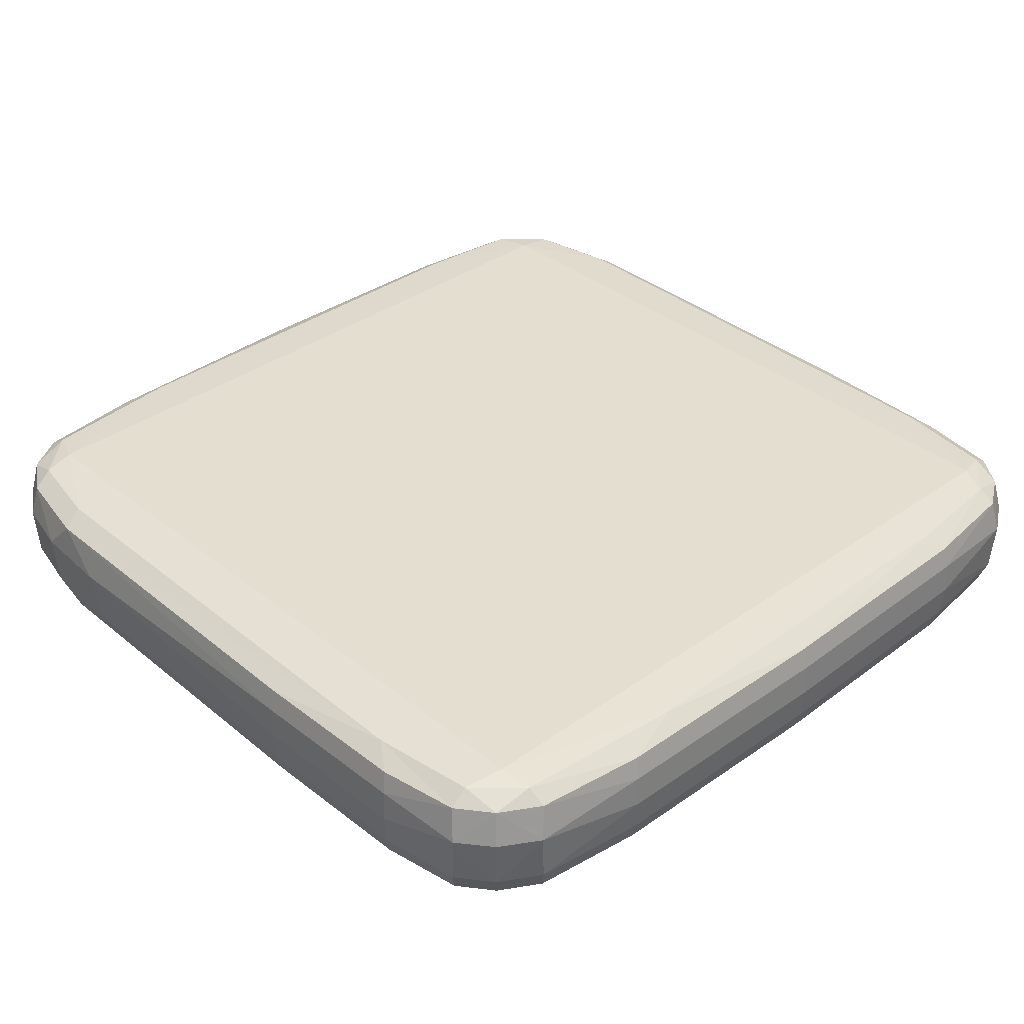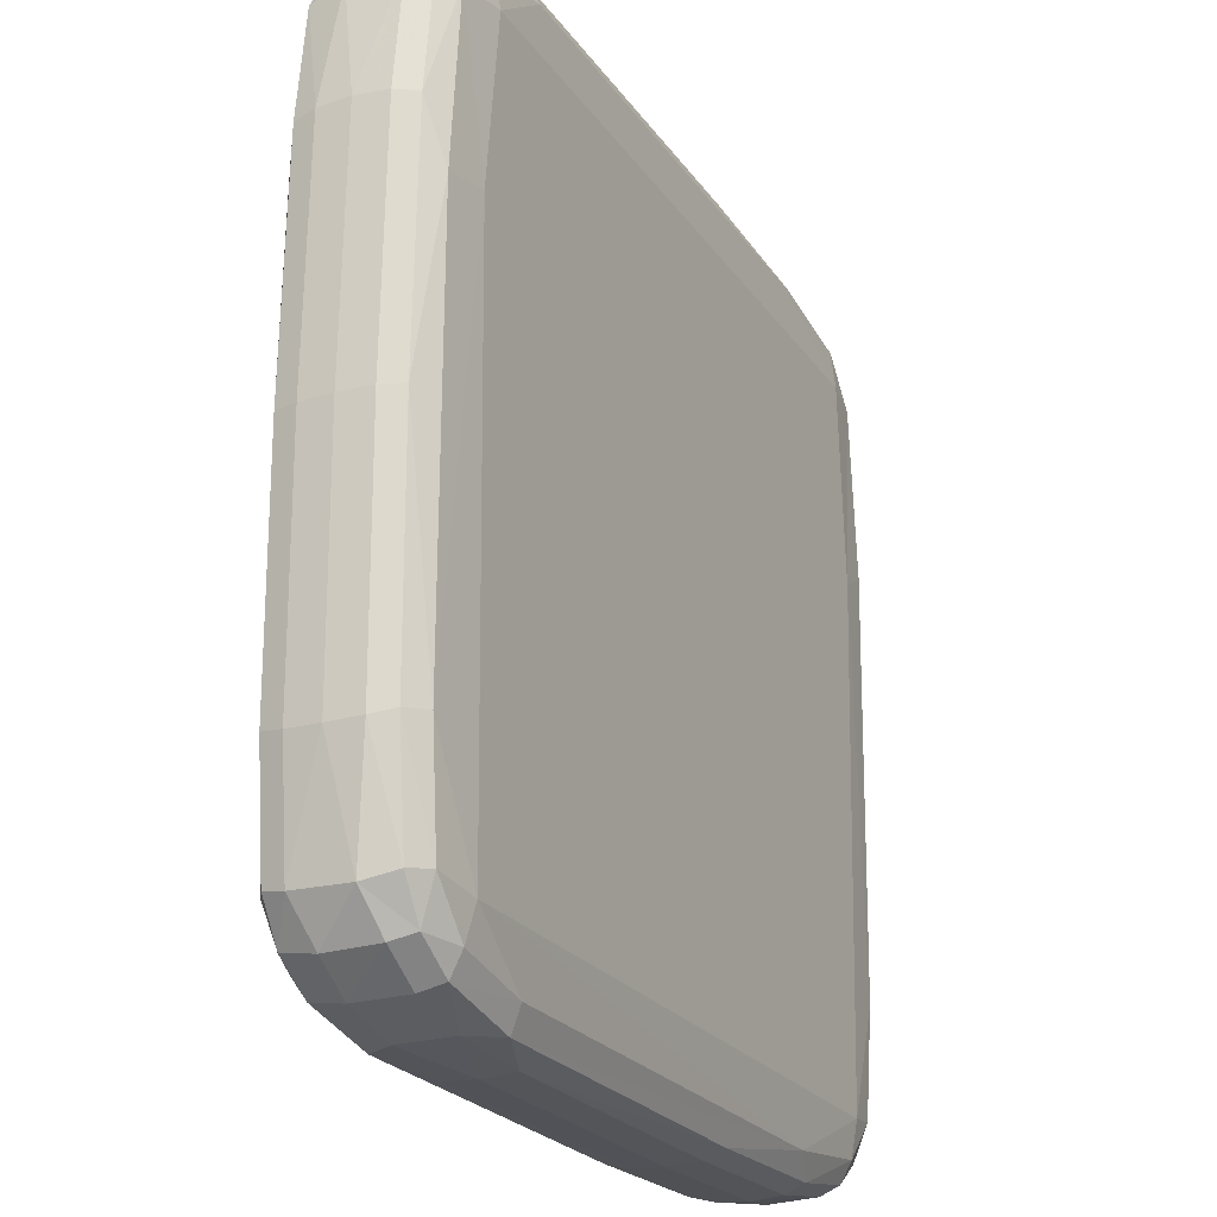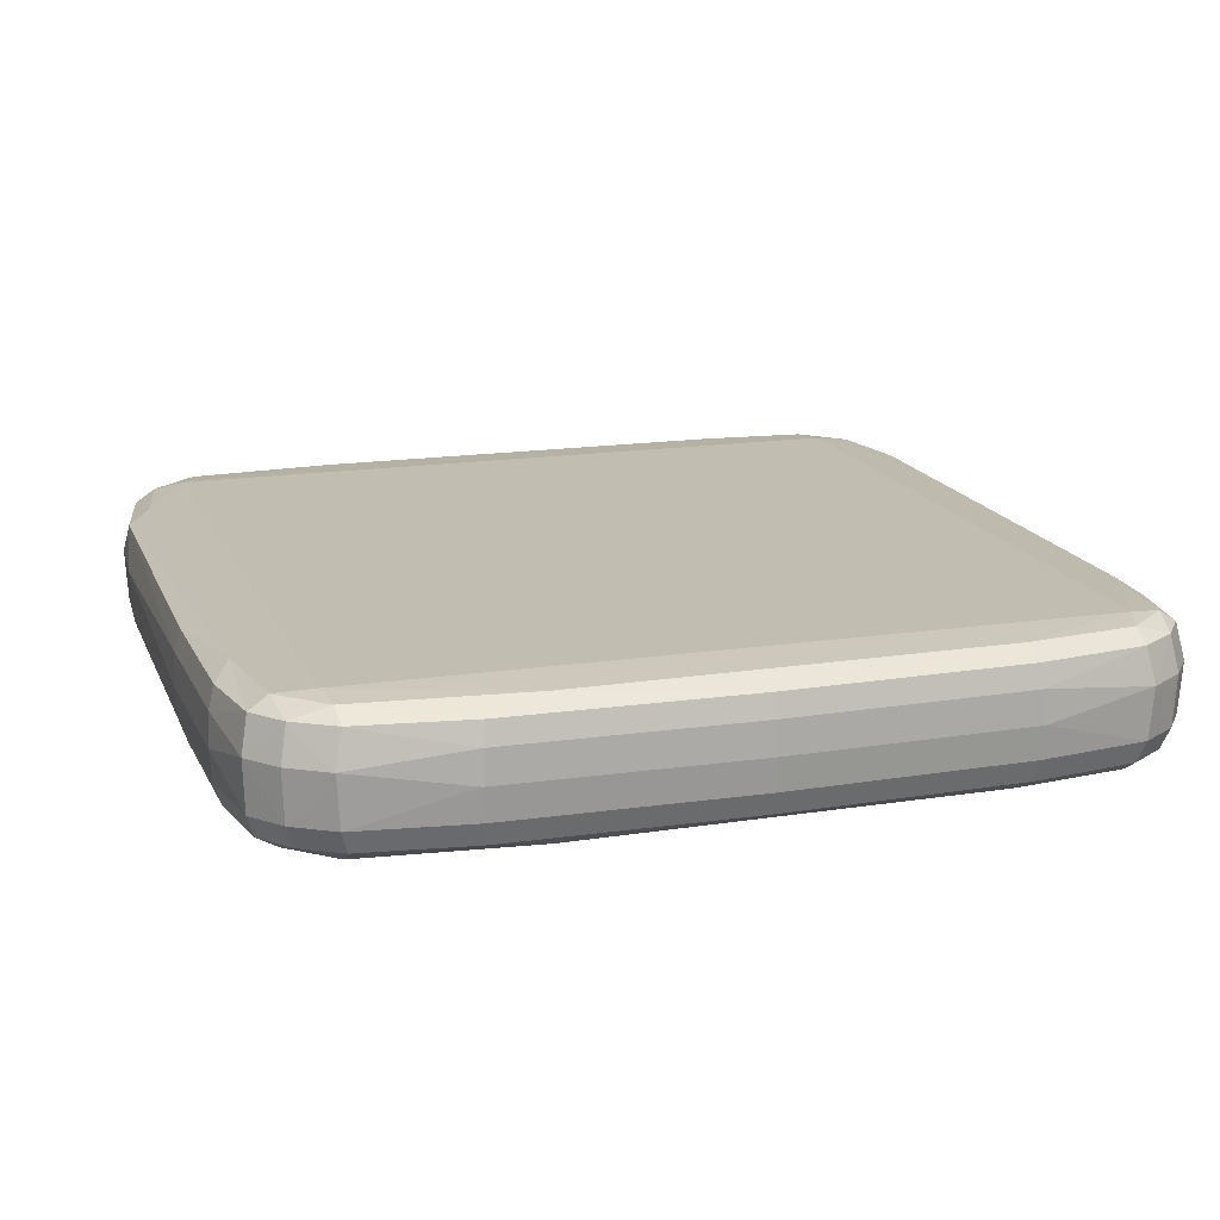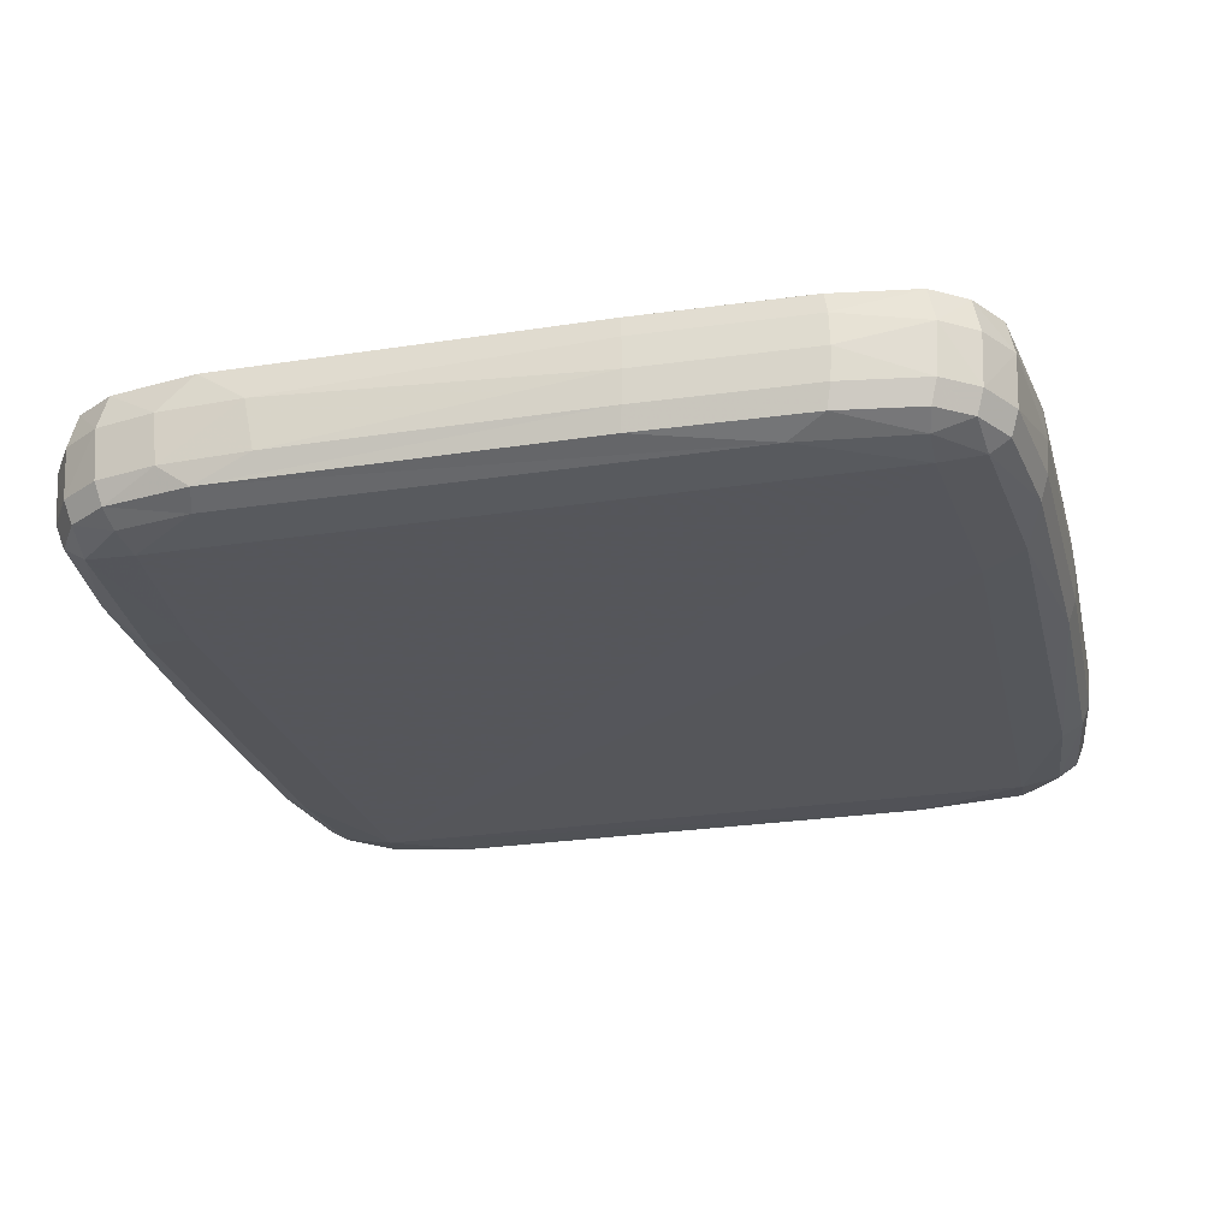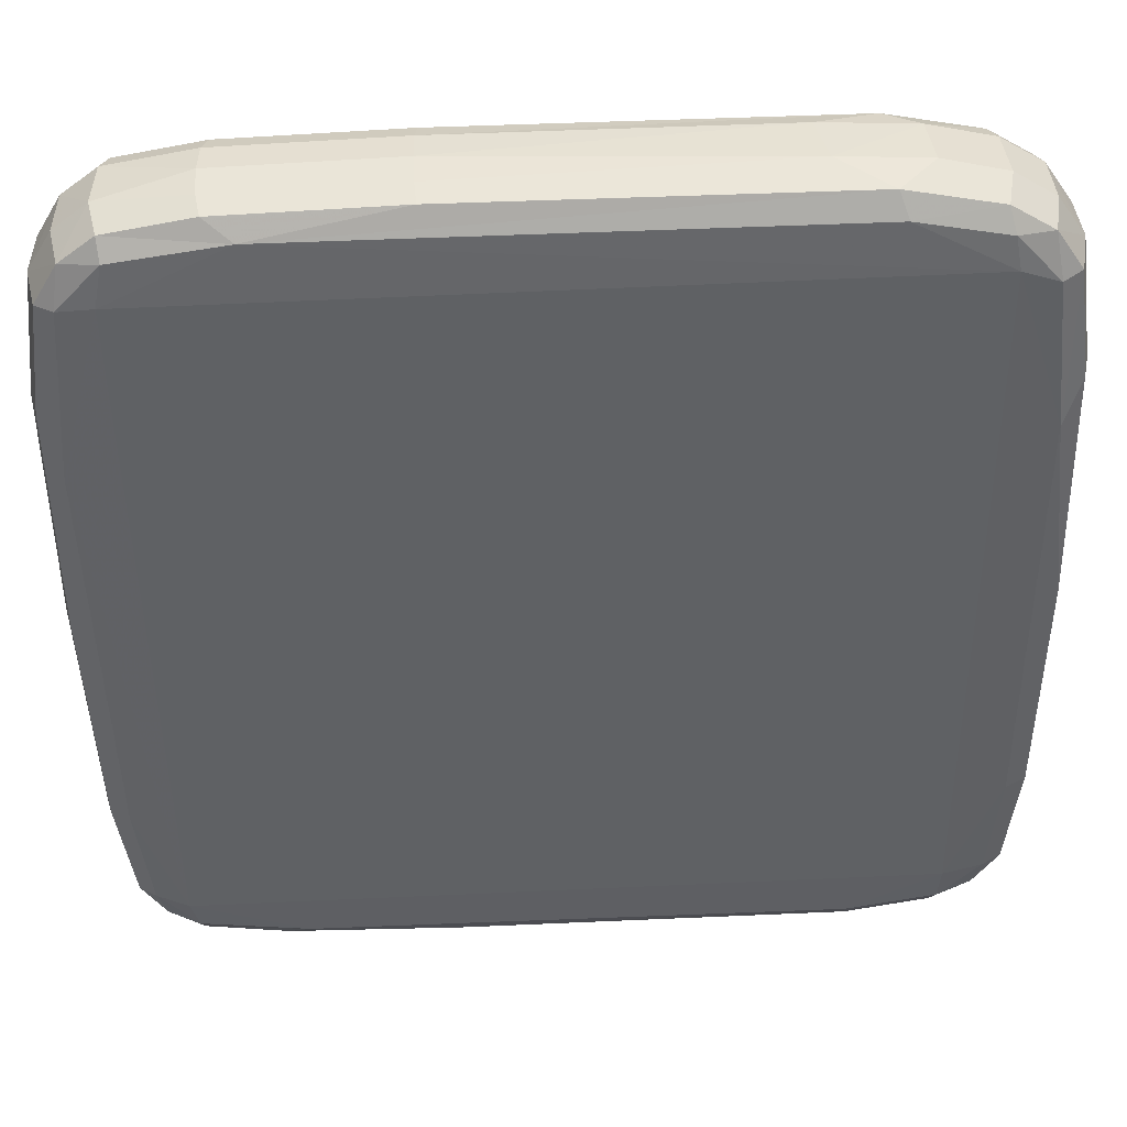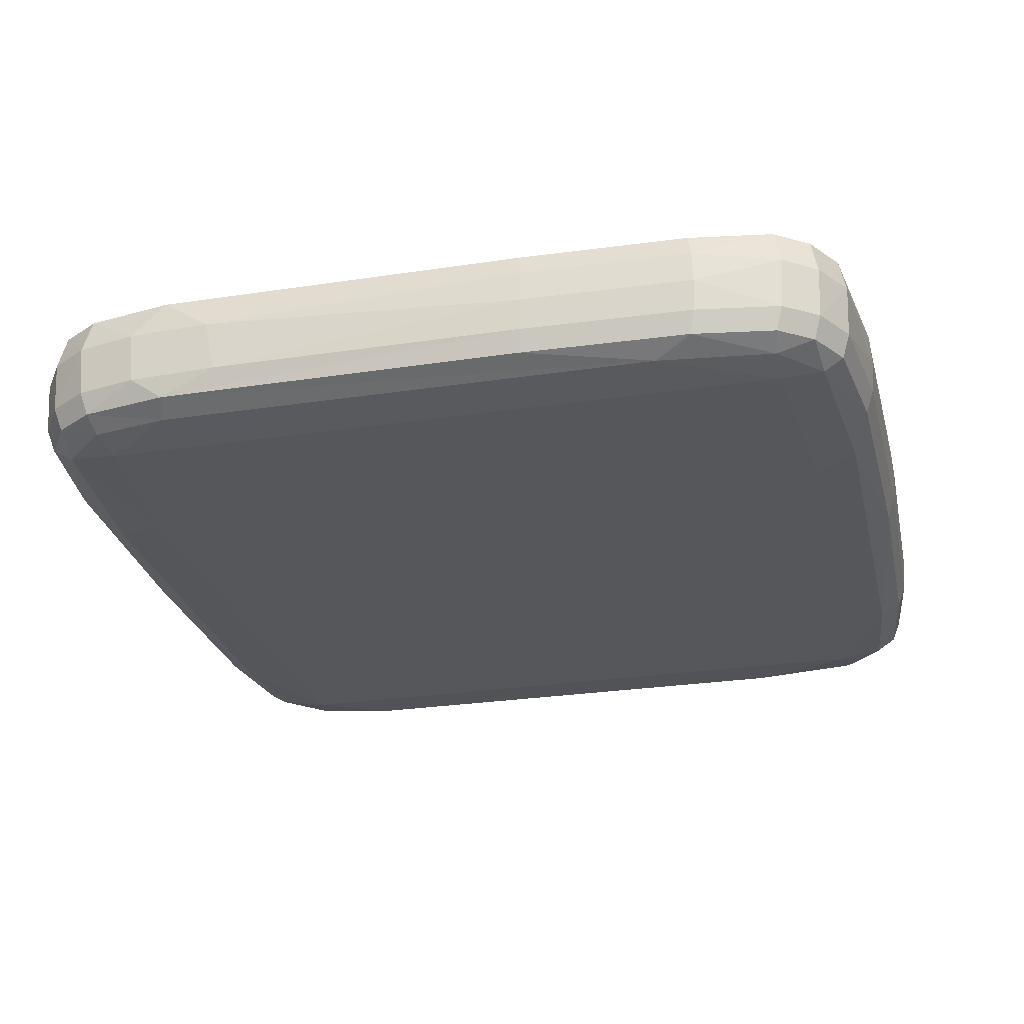
<metadata>
{"format":"obj","ext":"obj","renderer":"f3d","projection":"perspective","resolution":1024,"background":"white","views":[{"elev":36.4,"azim":-132.5,"up":"+Z"},{"elev":-22.3,"azim":115.8,"up":"+Y"},{"elev":16.7,"azim":-106.6,"up":"+Z"},{"elev":-26.1,"azim":-165.6,"up":"+Z"},{"elev":43.0,"azim":-2.2,"up":"+Y"},{"elev":-27.1,"azim":-166.0,"up":"+Z"}]}
</metadata>
<code>
v 728.7 102.7 165.4
v 746.1 95.99 163.8
v 725.7 118.3 163.6
v 376.7 114.6 163.8
v 372.9 95 165.5
v 356.5 92.65 163.7
v 684.1 126 163.4
v 354.3 -199.6 163.5
v 350.1 7.016 163.4
v 756 -194.1 163.5
v 754.4 22.37 163.4
v 731.8 -251.8 165.5
v 730.9 -269 163.6
v 750.8 -247.7 163.8
v 360.9 -253 163.8
v 379.9 -274.4 163.7
v 376 -259.3 165.5
v 687.7 -278.1 163.4
v 431.3 -281.1 163.4
v 428.3 122.6 163.4
v 349.1 -257.7 140.3
v 341.3 -203 130.7
v 350.1 -256.2 115.4
v 362 -274 115.6
v 750.8 -269.8 140.5
v 732 -282 140.3
v 730.3 -281.1 115.4
v 749.8 -268.7 115.6
v 496.2 138.3 130.6
v 413.4 133.9 146.5
v 412.8 134.8 130.7
v 413.6 133.6 115
v 418.6 -293.4 130.7
v 377.3 -286.9 140.3
v 378.9 -285.9 115.4
v 657.5 -292.5 130.6
v 702.6 -289.4 139.9
v 657.1 -291.6 146.3
v 700.5 -288.4 115
v 726.3 132 140.3
v 744.5 118.6 115.6
v 724.7 131 115.4
v 770.2 -76.64 130.6
v 765.4 43.89 146.5
v 766.2 44.4 130.7
v 768.7 -196.7 146.5
v 769.3 -76.64 146.3
v 768.4 -196.5 115
v 769.5 -197.2 130.7
v 765.1 43.7 115
v 769 -76.65 114.9
v 338 38.57 130.7
v 344.3 95.13 140.3
v 356.8 113.3 115.6
v 355.7 114.4 140.5
v 345.4 93.54 115.4
v 337.3 -82.53 130.6
v 342.2 -202.5 146.5
v 338.9 38.08 146.5
v 338.3 -82.51 146.3
v 339.2 37.9 115
v 342.5 -202.3 115
v 338.6 -82.51 114.9
v 762.5 -250.8 146.9
v 763 -251.4 119.7
v 655.7 140.4 139.8
v 696.8 138.6 139.9
v 694.7 137.5 115
v 651.1 139.1 114.9
v 502.1 -294.6 130.6
v 419.2 -292.5 146.5
v 419.4 -292.2 115
v 502.4 -293.4 114.9
v 503.1 -291 157.1
v 421 -289.8 157.3
v 502.3 -293.7 146.3
v 679.9 136.7 157.2
v 496.5 137.4 146.3
v 760 -248.6 157.6
v 766.1 -195.2 157.3
v 747.7 -266.6 157.9
v 341.1 -82.46 157.1
v 345 -200.9 157.3
v 341.7 36.61 157.3
v 347.8 91.62 157.6
v 359.1 111.2 157.9
v 766.7 -76.66 157.1
v 762.8 42.34 157.3
v 722.9 128.7 157.6
v 742.5 116.4 157.9
v 688.6 -287.7 157.1
v 381 -283.6 157.6
v 364.3 -271.8 157.9
v 497.3 134.6 157.1
v 415.3 131.3 157.3
v 728.5 -278.8 157.6
v 352.5 -254.2 157.6
v 375.4 123.9 157.6
v 755.3 97.17 157.6
v 758.4 100.7 140.3
v 365.5 -270.7 104.8
v 353.7 -253.1 104.6
v 346.3 -200.2 104.2
v 363.2 -252.5 98.38
v 746.6 -265.5 104.8
v 727.5 -277.6 104.6
v 688.2 -275.8 97.92
v 684.9 -286.8 104
v 728.6 -267 98.47
v 416.2 130 104.2
v 497.7 133.3 104.1
v 496.5 137 114.9
v 679.1 135.4 104
v 434.5 120.5 97.85
v 382 -282.3 104.6
v 421.9 -288.6 104.2
v 383.9 -272.7 98.26
v 657 -291.3 114.9
v 721.9 127.4 104.6
v 741.4 115.2 104.8
v 720.4 117.2 98.26
v 682.8 123.9 97.92
v 761.6 41.6 104.2
v 765.5 -76.68 104.1
v 764.8 -194.5 104.2
v 753.9 -192.9 97.93
v 752.5 11.73 97.86
v 349.1 90.59 104.6
v 343.1 35.91 104.2
v 360.3 110 104.8
v 358.6 90.5 98.38
v 342.4 -82.44 104.1
v 352.3 6.293 97.86
v 356.5 -198.3 97.93
v 758.8 -247.6 104.6
v 748.8 -245.9 98.26
v 503.4 -289.7 104.1
v 439.9 -279.2 97.85
v 371.7 127.2 140.3
v 373.3 126.2 115.4
v 745.5 119.7 140.5
v 757.5 99.15 115.4
v 719 98.86 95.78
v 743.9 95.86 98.38
v 373 -5.383 95.7
v 379.5 93.57 95.8
v 378.7 112.6 98.26
v 725.1 -250 95.69
v 729.1 16.27 95.74
v 382.6 -254.9 95.8
v 376.5 122.7 104.6
v 754.1 96.11 104.6
v 361 -275.1 140.5
g
f 1 3 2
f 5 6 4
f 1 20 7
f 17 8 9
f 17 9 5
f 1 10 12
f 17 16 15
f 17 18 19
f 23 22 21
f 21 24 23
f 27 37 26
f 26 28 27
f 29 30 31
f 29 32 112
f 34 24 153
f 33 35 34
f 36 39 118
f 40 41 141
f 67 42 40
f 43 44 45
f 43 46 47
f 43 48 49
f 43 50 51
f 53 54 55
f 52 56 53
f 57 58 22
f 57 59 60
f 57 61 52
f 57 62 63
f 64 49 65
f 25 64 65
f 65 28 25
f 66 68 67
f 29 69 66
f 76 36 70
f 70 71 76
f 70 72 33
f 36 73 70
f 76 75 74
f 77 78 66
f 79 10 80
f 81 14 79
f 64 81 79
f 79 46 64
f 82 8 83
f 60 84 82
f 83 60 82
f 6 84 85
f 53 86 85
f 85 59 53
f 87 11 88
f 87 10 11
f 47 80 87
f 88 47 87
f 89 7 77
f 90 3 89
f 40 90 89
f 89 67 40
f 74 18 91
f 91 76 74
f 92 19 75
f 93 16 92
f 34 93 92
f 92 71 34
f 94 20 95
f 77 20 94
f 94 78 77
f 95 78 94
f 13 81 96
f 96 18 13
f 96 37 91
f 81 26 96
f 15 93 97
f 83 15 97
f 97 58 83
f 93 21 97
f 4 86 98
f 98 20 4
f 98 30 95
f 86 139 98
f 2 90 99
f 99 11 2
f 99 44 88
f 90 100 99
f 23 101 102
f 102 62 23
f 104 103 102
f 27 105 106
f 106 39 27
f 106 107 108
f 112 110 111
f 114 113 111
f 115 72 116
f 101 35 115
f 117 101 115
f 116 117 115
f 119 68 113
f 120 42 119
f 121 120 119
f 119 122 121
f 51 123 124
f 125 51 124
f 124 126 125
f 128 61 129
f 130 56 128
f 128 131 130
f 129 131 128
f 63 103 132
f 129 63 132
f 132 133 129
f 132 134 133
f 135 48 125
f 105 65 135
f 136 105 135
f 125 136 135
f 137 118 108
f 116 73 137
f 137 138 116
f 108 138 137
f 140 31 139
f 139 54 140
f 142 45 100
f 100 41 142
f 143 144 121
f 149 144 143
f 131 145 146
f 145 134 150
f 149 126 127
f 148 109 136
f 150 104 117
f 148 138 107
f 150 138 148
f 146 148 143
f 140 130 151
f 151 32 140
f 147 110 151
f 130 147 151
f 142 120 152
f 152 50 142
f 144 123 152
f 2 11 1
f 1 7 3
f 5 9 6
f 4 20 5
f 12 17 1
f 1 11 10
f 13 18 12
f 12 14 13
f 12 10 14
f 17 19 16
f 15 8 17
f 17 12 18
f 1 17 5
f 1 5 20
f 22 58 21
f 23 62 22
f 21 153 24
f 27 39 37
f 26 25 28
f 29 78 30
f 29 31 32
f 34 71 33
f 34 35 24
f 33 72 35
f 36 38 37
f 36 76 38
f 36 37 39
f 40 42 41
f 67 68 42
f 43 47 44
f 43 49 46
f 43 51 48
f 43 45 50
f 53 59 52
f 53 56 54
f 52 61 56
f 57 60 58
f 57 52 59
f 57 63 61
f 57 22 62
f 64 46 49
f 49 48 65
f 66 78 29
f 66 69 68
f 29 112 69
f 70 33 71
f 70 73 72
f 36 118 73
f 19 18 74
f 74 75 19
f 76 71 75
f 7 20 77
f 66 67 77
f 79 14 10
f 81 13 14
f 64 25 81
f 79 80 46
f 82 9 8
f 82 84 9
f 60 59 84
f 83 58 60
f 6 9 84
f 85 86 6
f 53 55 86
f 85 84 59
f 87 80 10
f 47 46 80
f 88 44 47
f 89 3 7
f 40 141 90
f 89 77 67
f 91 38 76
f 91 37 38
f 92 16 19
f 34 153 93
f 92 75 71
f 95 30 78
f 96 91 18
f 96 26 37
f 81 25 26
f 15 16 93
f 83 8 15
f 97 21 58
f 93 153 21
f 4 6 86
f 98 95 20
f 98 139 30
f 86 55 139
f 2 3 90
f 99 88 11
f 99 100 44
f 90 141 100
f 23 24 101
f 102 103 62
f 104 134 103
f 102 101 104
f 27 28 105
f 106 108 39
f 106 109 107
f 106 105 109
f 112 32 110
f 111 113 112
f 111 110 114
f 115 35 72
f 101 24 35
f 117 104 101
f 116 138 117
f 118 39 108
f 107 138 108
f 119 42 68
f 120 41 42
f 121 144 120
f 119 113 122
f 51 50 123
f 125 48 51
f 124 127 126
f 124 123 127
f 128 56 61
f 130 54 56
f 129 133 131
f 63 62 103
f 129 61 63
f 132 103 134
f 135 65 48
f 105 28 65
f 136 109 105
f 125 126 136
f 113 69 112
f 113 68 69
f 113 114 122
f 137 73 118
f 116 72 73
f 31 30 139
f 140 32 31
f 139 55 54
f 45 44 100
f 142 50 45
f 100 141 41
f 121 122 143
f 149 127 144
f 131 133 145
f 146 147 131
f 146 114 147
f 143 122 114
f 145 133 134
f 149 143 148
f 149 148 126
f 148 107 109
f 136 126 148
f 150 134 104
f 117 138 150
f 148 145 150
f 146 143 114
f 146 145 148
f 140 54 130
f 151 110 32
f 147 114 110
f 130 131 147
f 142 41 120
f 152 123 50
f 144 127 123
f 152 120 144

</code>
